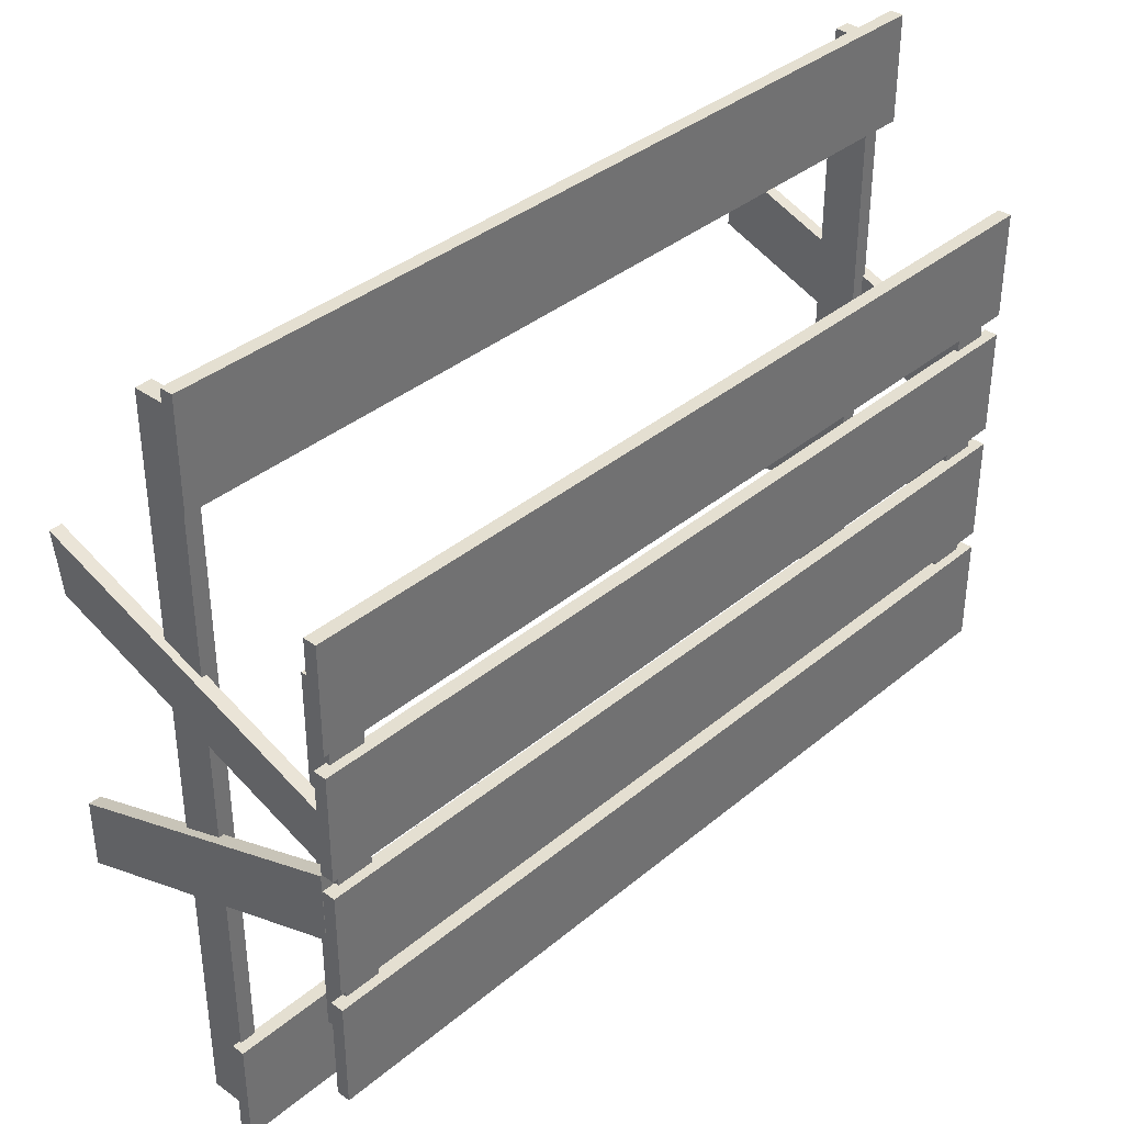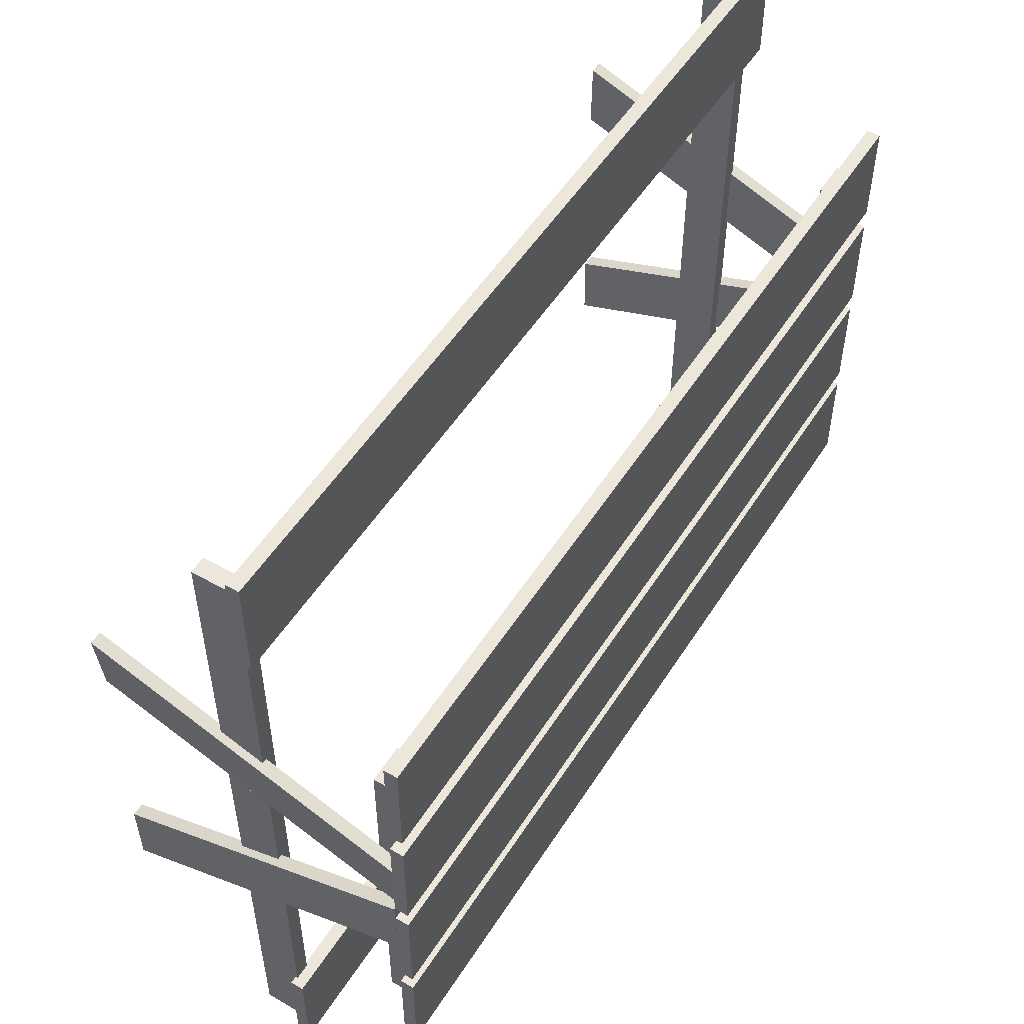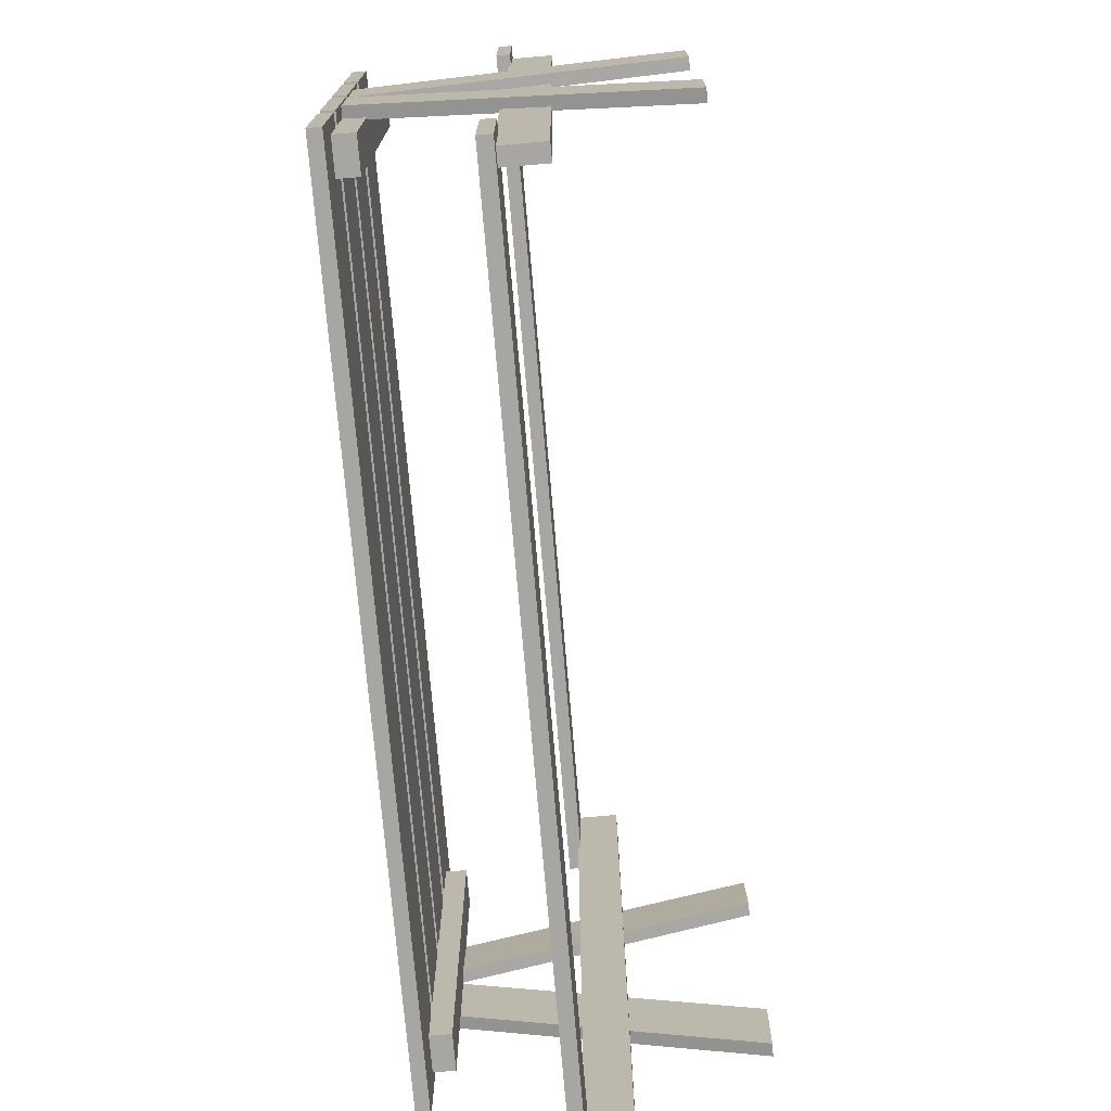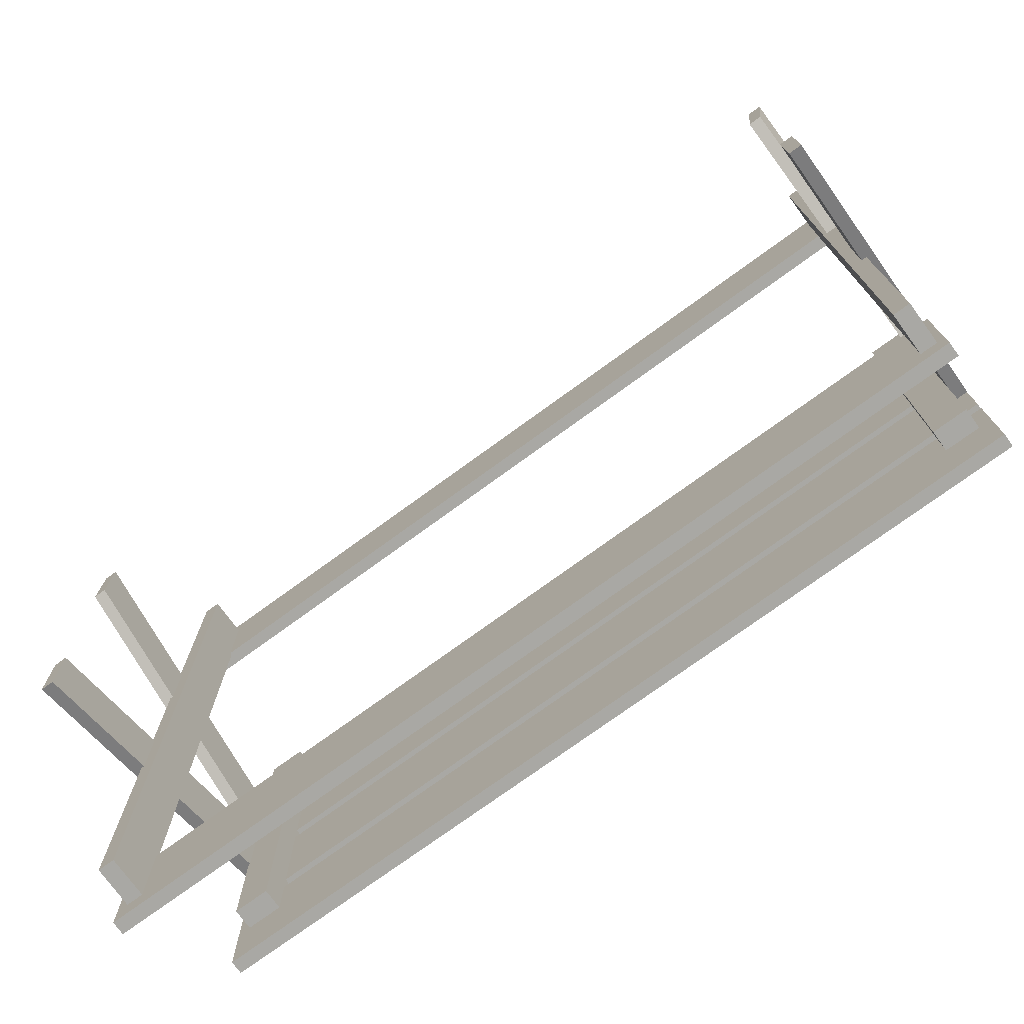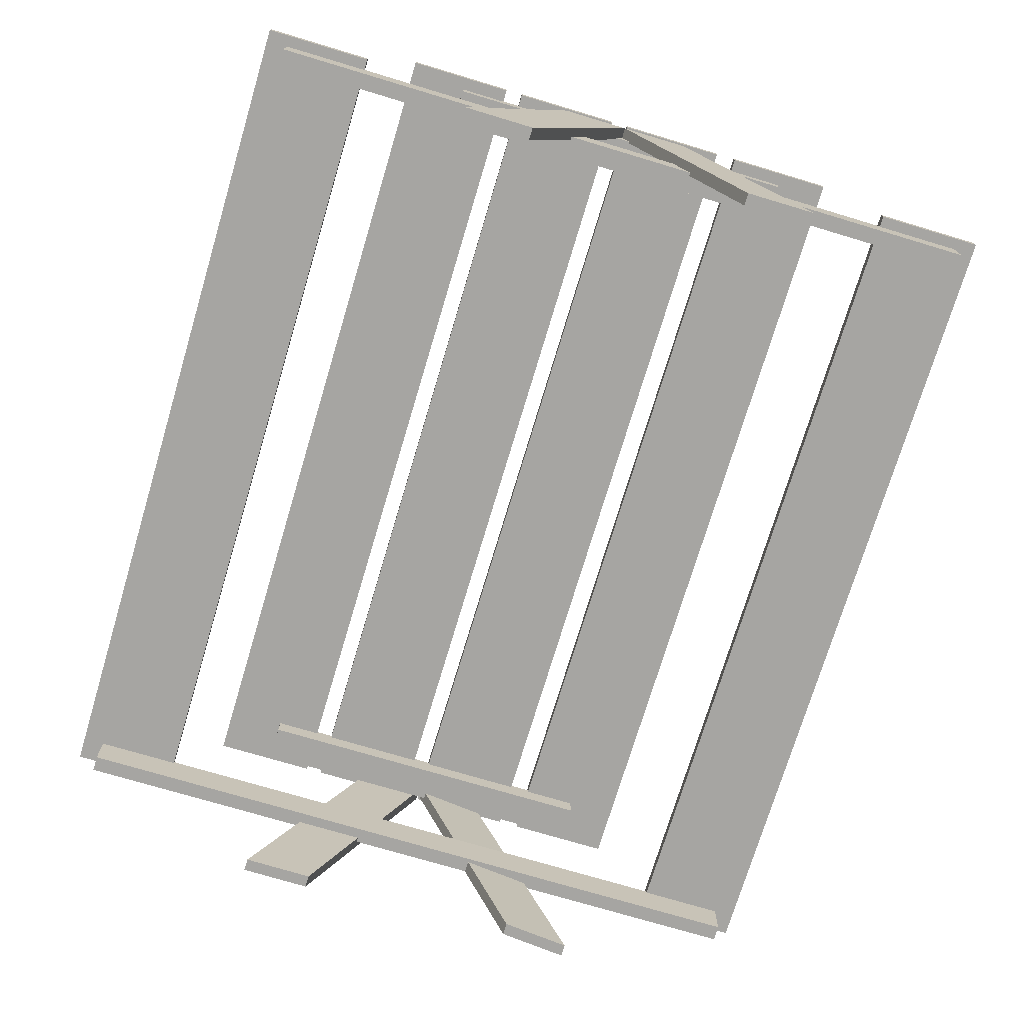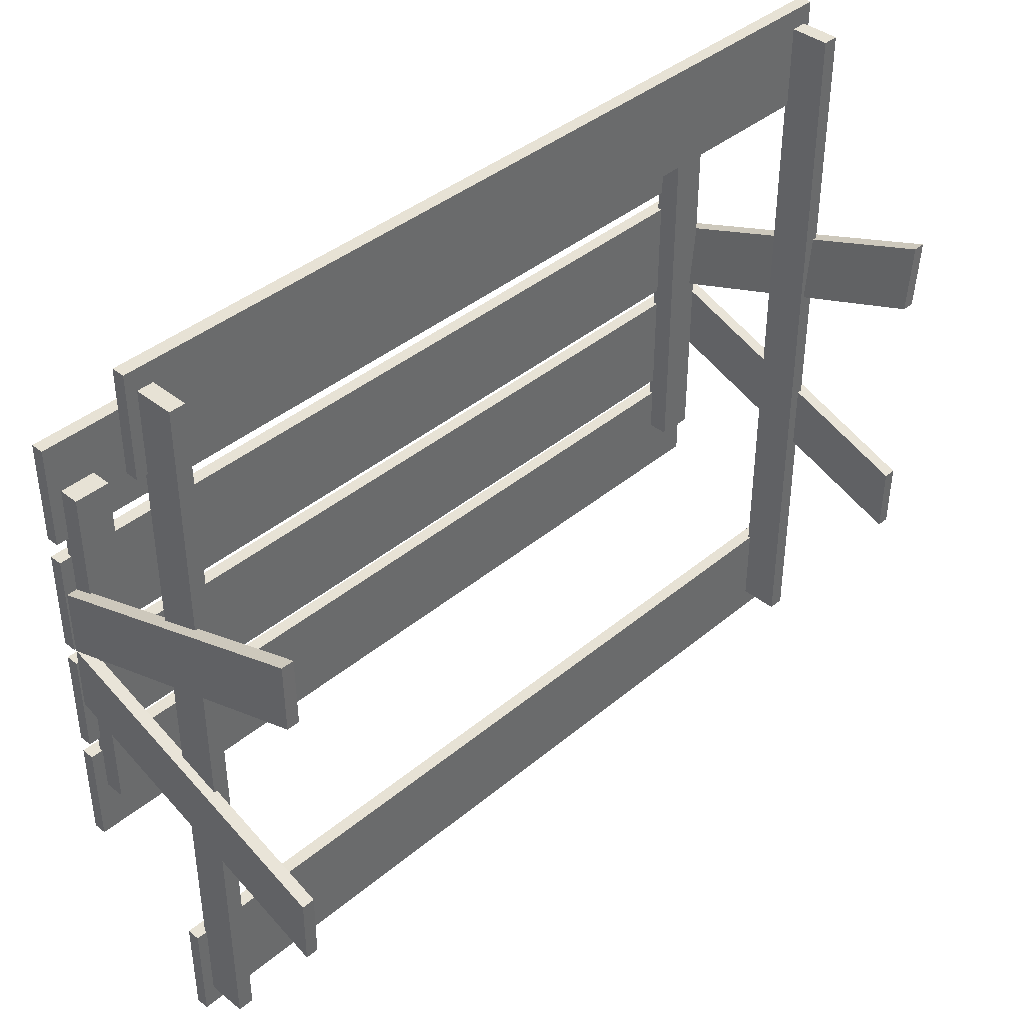
<metadata>
{"format":"obj","ext":"obj","renderer":"f3d","projection":"perspective","resolution":1024,"background":"white","views":[{"elev":36.8,"azim":133.0,"up":"+Z"},{"elev":52.8,"azim":121.8,"up":"+Z"},{"elev":-74.2,"azim":-85.1,"up":"+Z"},{"elev":-75.0,"azim":36.1,"up":"+Z"},{"elev":-73.7,"azim":-106.7,"up":"+Y"},{"elev":40.1,"azim":-45.7,"up":"+Z"}]}
</metadata>
<code>
o Cube.011_Cube.014
v -13.97 0.5081 -1.176
v -13.97 0.3741 -1.176
v -13.97 0.5081 1.176
v -13.97 0.3741 1.176
v -14.03 0.5081 -1.176
v -14.03 0.3741 -1.176
v -14.03 0.5081 1.176
v -14.03 0.3741 1.176
v -11.35 0.9342 -0.7631
v -11.35 0.9762 -0.7631
v -11.35 0.9342 -0.4281
v -11.35 0.9762 -0.4281
v -14.06 0.9342 -0.7631
v -14.06 0.9762 -0.7631
v -14.06 0.9342 -0.4281
v -14.06 0.9762 -0.4281
v -14.06 0.9342 -0.03672
v -14.06 0.9762 -0.03672
v -14.06 0.9342 -0.3717
v -14.06 0.9762 -0.3717
v -11.35 0.9342 -0.03672
v -11.35 0.9762 -0.03672
v -11.35 0.9342 -0.3717
v -11.35 0.9762 -0.3717
v -11.35 0.9342 0.02033
v -11.35 0.9762 0.02033
v -11.35 0.9342 0.3553
v -11.35 0.9762 0.3553
v -14.06 0.9342 0.02033
v -14.06 0.9762 0.02033
v -14.06 0.9342 0.3553
v -14.06 0.9762 0.3553
v -14.06 0.9342 0.7584
v -14.06 0.9762 0.7584
v -14.06 0.9342 0.4234
v -14.06 0.9762 0.4234
v -11.35 0.9342 0.7584
v -11.35 0.9762 0.7584
v -11.35 0.9342 0.4234
v -11.35 0.9762 0.4234
v -13.91 0.9474 -0.5766
v -13.91 0.8679 -0.5766
v -13.91 0.9474 0.5964
v -13.91 0.8679 0.5964
v -14.02 0.9474 -0.5766
v -14.02 0.8679 -0.5766
v -14.02 0.9474 0.5964
v -14.02 0.8679 0.5964
v -11.39 0.9474 -0.5766
v -11.39 0.8679 -0.5766
v -11.39 0.9474 0.5964
v -11.39 0.8679 0.5964
v -11.51 0.9474 -0.5766
v -11.51 0.8679 -0.5766
v -11.51 0.9474 0.5964
v -11.51 0.8679 0.5964
v -11.39 0.9347 0.2314
v -11.35 0.9347 0.2314
v -11.41 0.9327 0.01316
v -11.37 0.9327 0.01316
v -11.39 -0.02339 0.5843
v -11.35 -0.02339 0.5843
v -11.41 -0.02544 0.3661
v -11.37 -0.02544 0.3661
v -11.35 0.9347 -0.2044
v -11.39 0.9347 -0.2044
v -11.35 0.9327 0.01382
v -11.39 0.9327 0.01382
v -11.35 -0.02339 -0.5574
v -11.39 -0.02339 -0.5574
v -11.35 -0.02544 -0.3392
v -11.39 -0.02544 -0.3392
v -14.06 0.9347 0.2314
v -14.02 0.9347 0.2314
v -14.06 0.9327 0.01316
v -14.02 0.9327 0.01316
v -14.06 -0.02339 0.5843
v -14.02 -0.02339 0.5843
v -14.06 -0.02544 0.3661
v -14.02 -0.02544 0.3661
v -14.02 0.9347 -0.2044
v -14.06 0.9347 -0.2044
v -14.02 0.9327 0.01382
v -14.06 0.9327 0.01382
v -14.02 -0.02339 -0.5574
v -14.06 -0.02339 -0.5574
v -14.02 -0.02544 -0.3392
v -14.06 -0.02544 -0.3392
v -14.06 0.5002 -0.9101
v -14.06 0.5423 -0.9101
v -14.06 0.5002 -1.245
v -14.06 0.5423 -1.245
v -11.35 0.5002 -0.9101
v -11.35 0.5423 -0.9101
v -11.35 0.5002 -1.245
v -11.35 0.5423 -1.245
v -14.06 0.5002 1.242
v -14.06 0.5423 1.242
v -14.06 0.5002 0.907
v -14.06 0.5423 0.907
v -11.35 0.5002 1.242
v -11.35 0.5423 1.242
v -11.35 0.5002 0.907
v -11.35 0.5423 0.907
v -11.38 0.5081 -1.176
v -11.38 0.3741 -1.176
v -11.38 0.5081 1.176
v -11.38 0.3741 1.176
v -11.43 0.5081 -1.176
v -11.43 0.3741 -1.176
v -11.43 0.5081 1.176
v -11.43 0.3741 1.176
f 1 3 4 2
f 3 7 8 4
f 7 5 6 8
f 5 1 2 6
f 3 1 5 7
f 8 6 2 4
f 9 11 12 10
f 11 12 16 15
f 15 16 14 13
f 13 9 10 14
f 11 9 13 15
f 16 12 10 14
f 17 19 20 18
f 19 20 24 23
f 23 24 22 21
f 21 17 18 22
f 19 17 21 23
f 24 20 18 22
f 25 27 28 26
f 27 28 32 31
f 31 32 30 29
f 29 25 26 30
f 27 25 29 31
f 32 28 26 30
f 33 34 36 35
f 35 36 40 39
f 39 40 38 37
f 37 38 34 33
f 35 39 37 33
f 40 36 34 38
f 41 43 44 42
f 43 47 48 44
f 47 45 46 48
f 45 41 42 46
f 43 41 45 47
f 48 46 42 44
f 49 51 52 50
f 51 55 56 52
f 55 53 54 56
f 53 49 50 54
f 51 49 53 55
f 56 54 50 52
f 57 59 60 58
f 59 60 64 63
f 63 64 62 61
f 61 62 58 57
f 59 63 61 57
f 64 60 58 62
f 65 67 68 66
f 67 68 72 71
f 71 72 70 69
f 69 65 66 70
f 67 71 69 65
f 72 68 66 70
f 73 75 76 74
f 75 76 80 79
f 79 80 78 77
f 77 78 74 73
f 75 79 77 73
f 80 76 74 78
f 81 83 84 82
f 83 84 88 87
f 87 88 86 85
f 85 86 82 81
f 83 87 85 81
f 88 84 82 86
f 89 91 92 90
f 91 95 96 92
f 95 93 94 96
f 93 89 90 94
f 91 89 93 95
f 96 94 90 92
f 97 99 100 98
f 99 103 104 100
f 103 101 102 104
f 101 97 98 102
f 99 97 101 103
f 104 102 98 100
f 105 107 108 106
f 107 111 112 108
f 111 109 110 112
f 109 105 106 110
f 107 105 109 111
f 112 110 106 108

</code>
